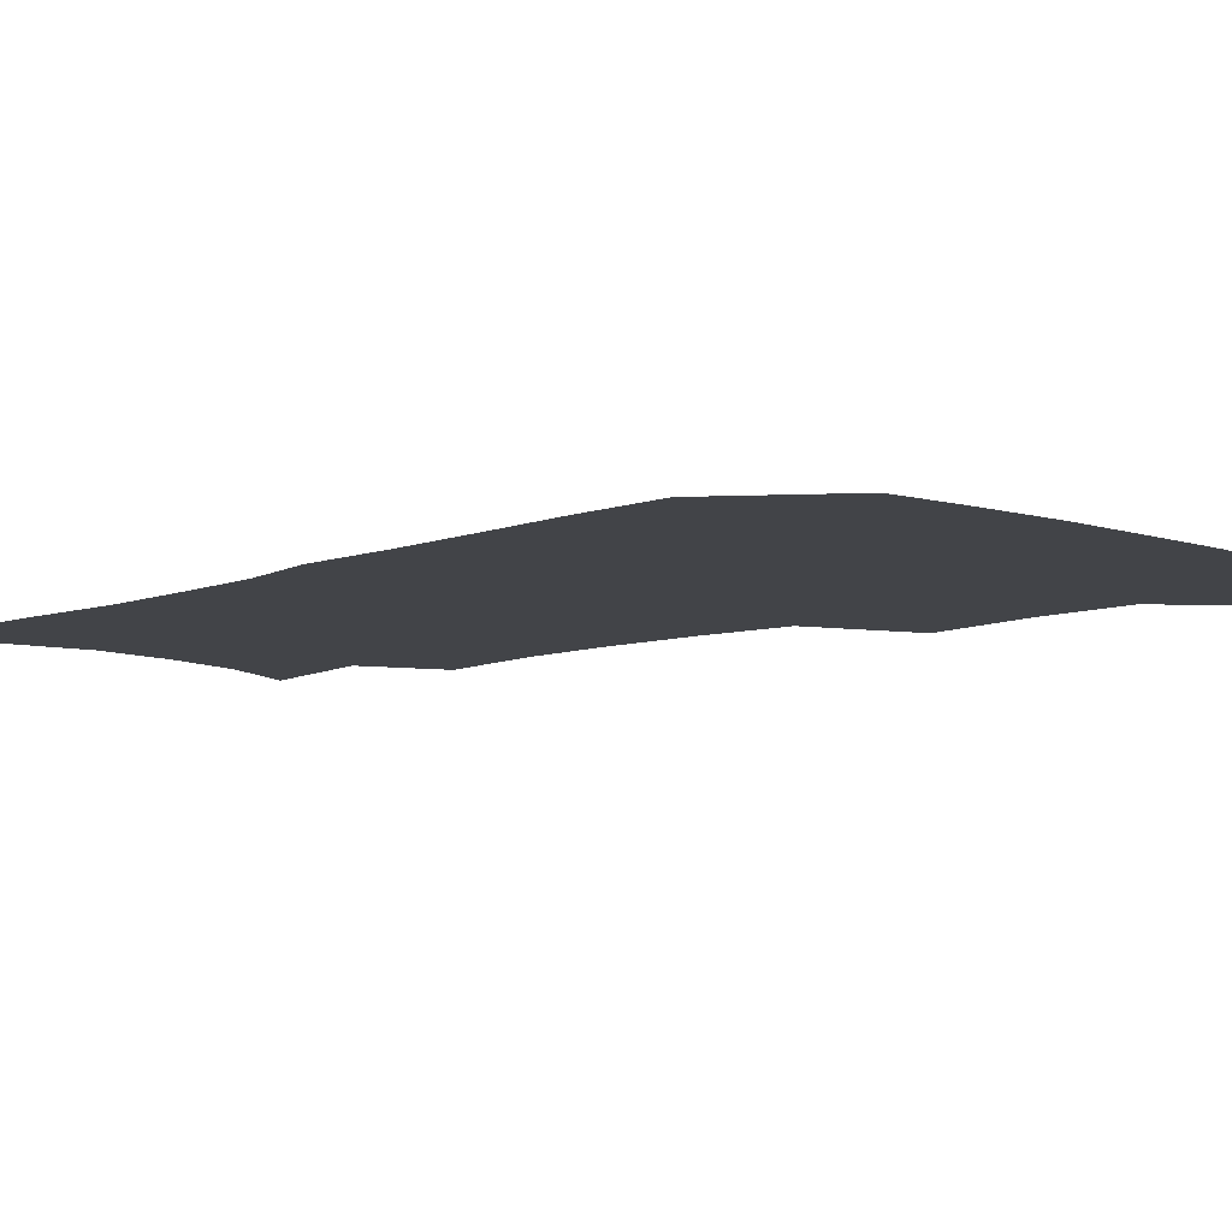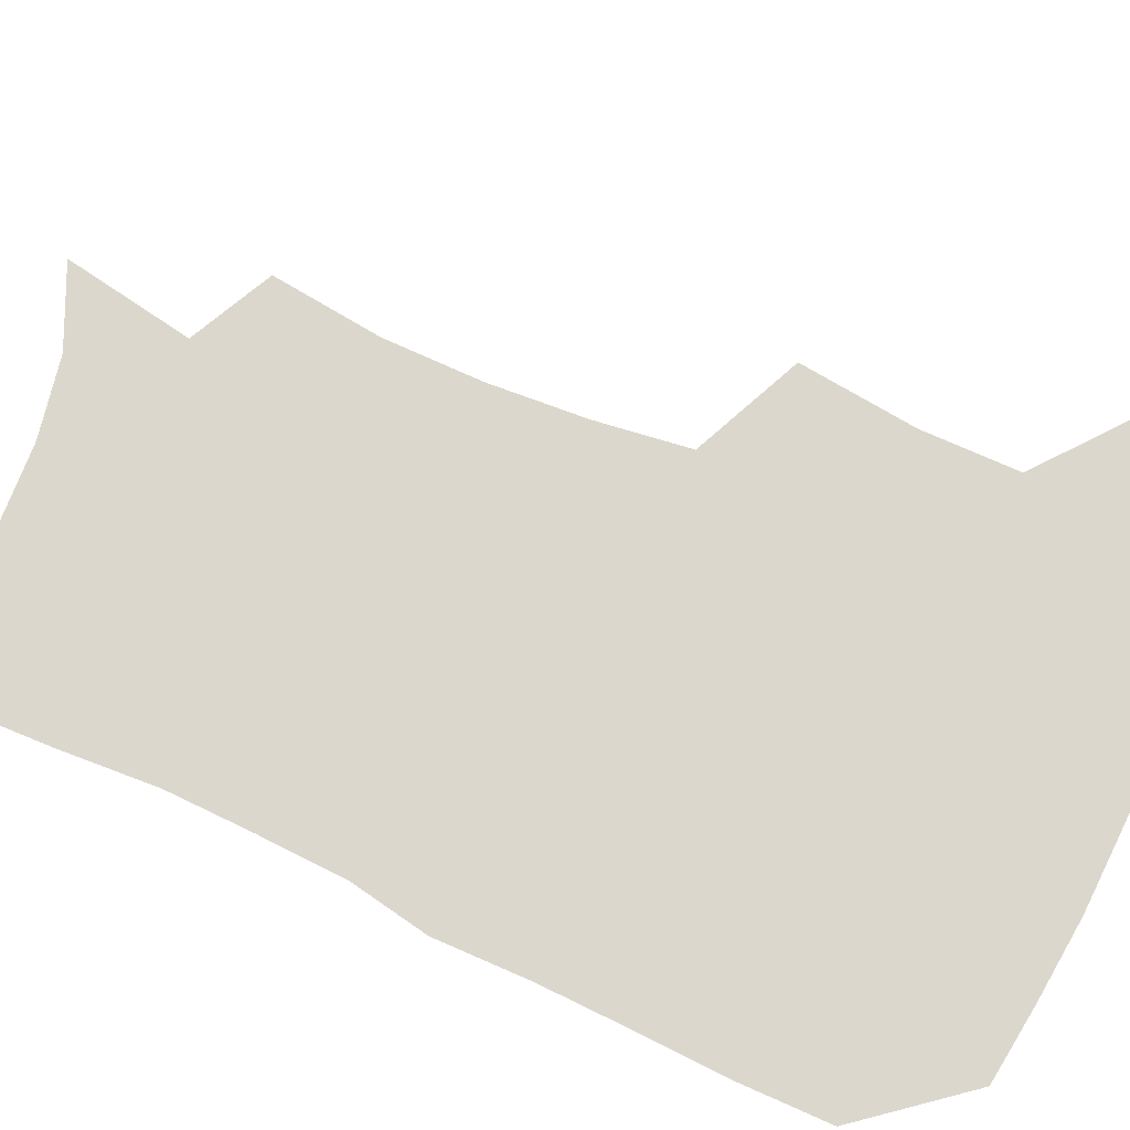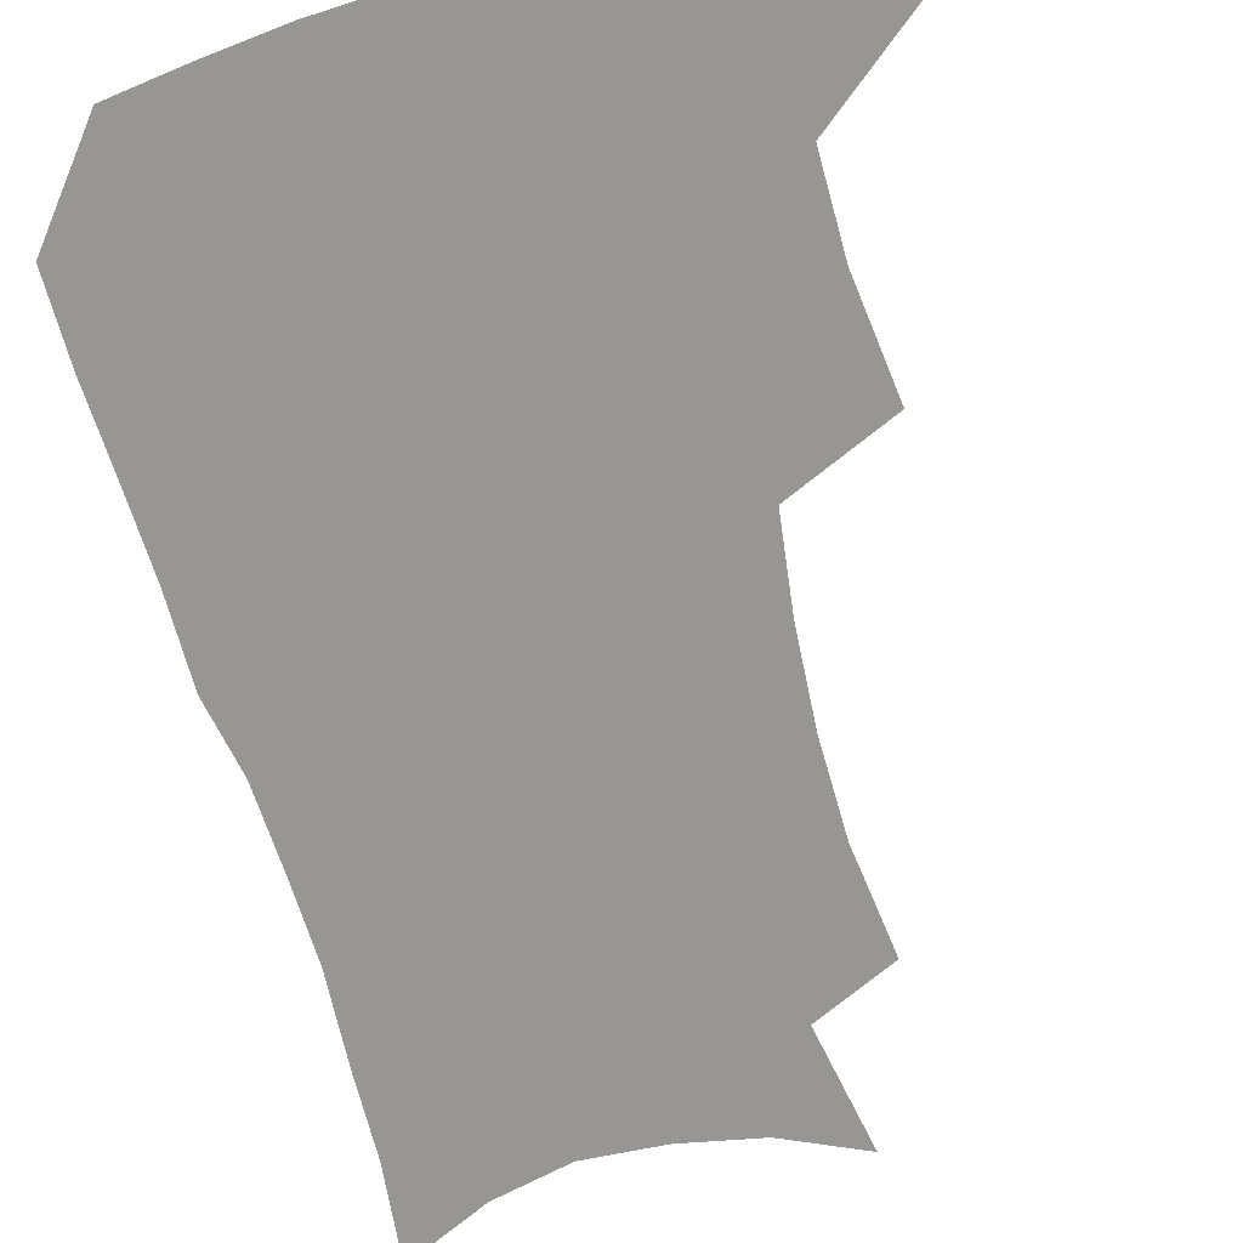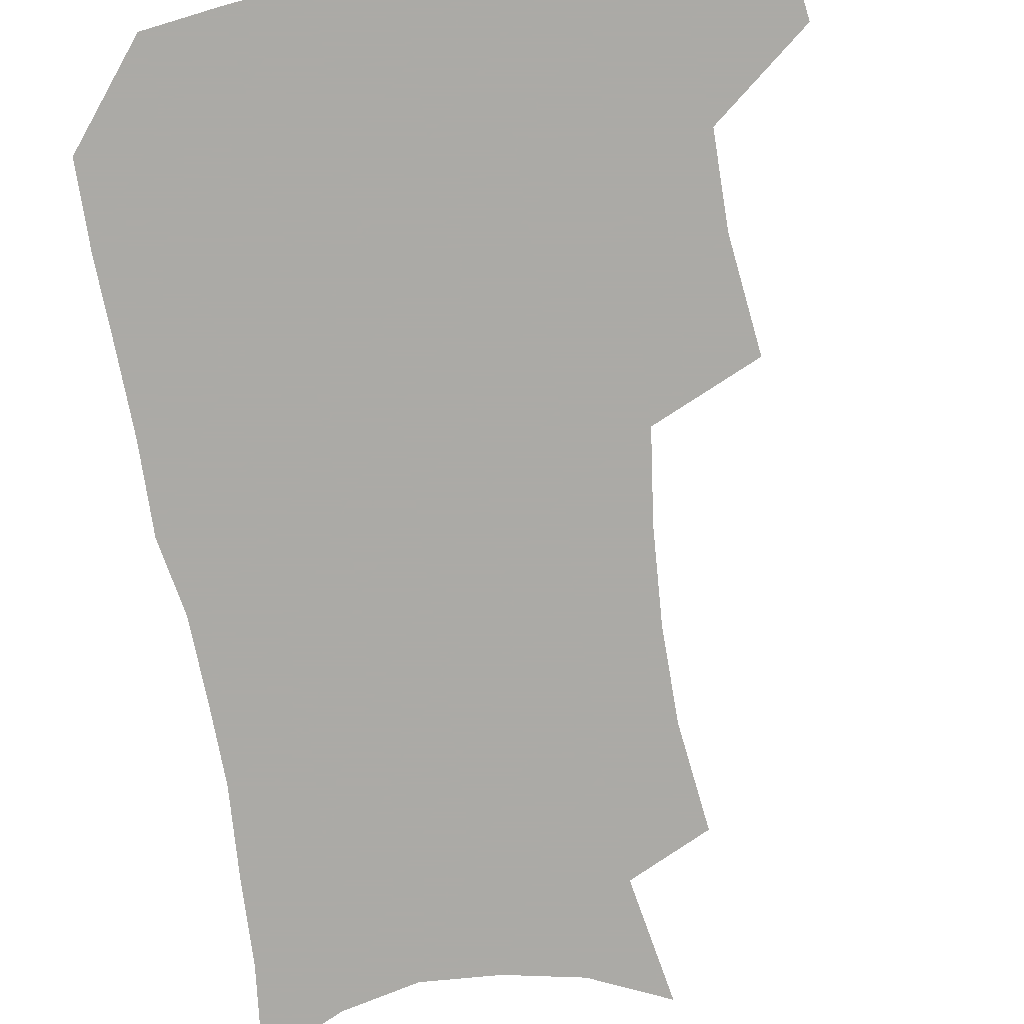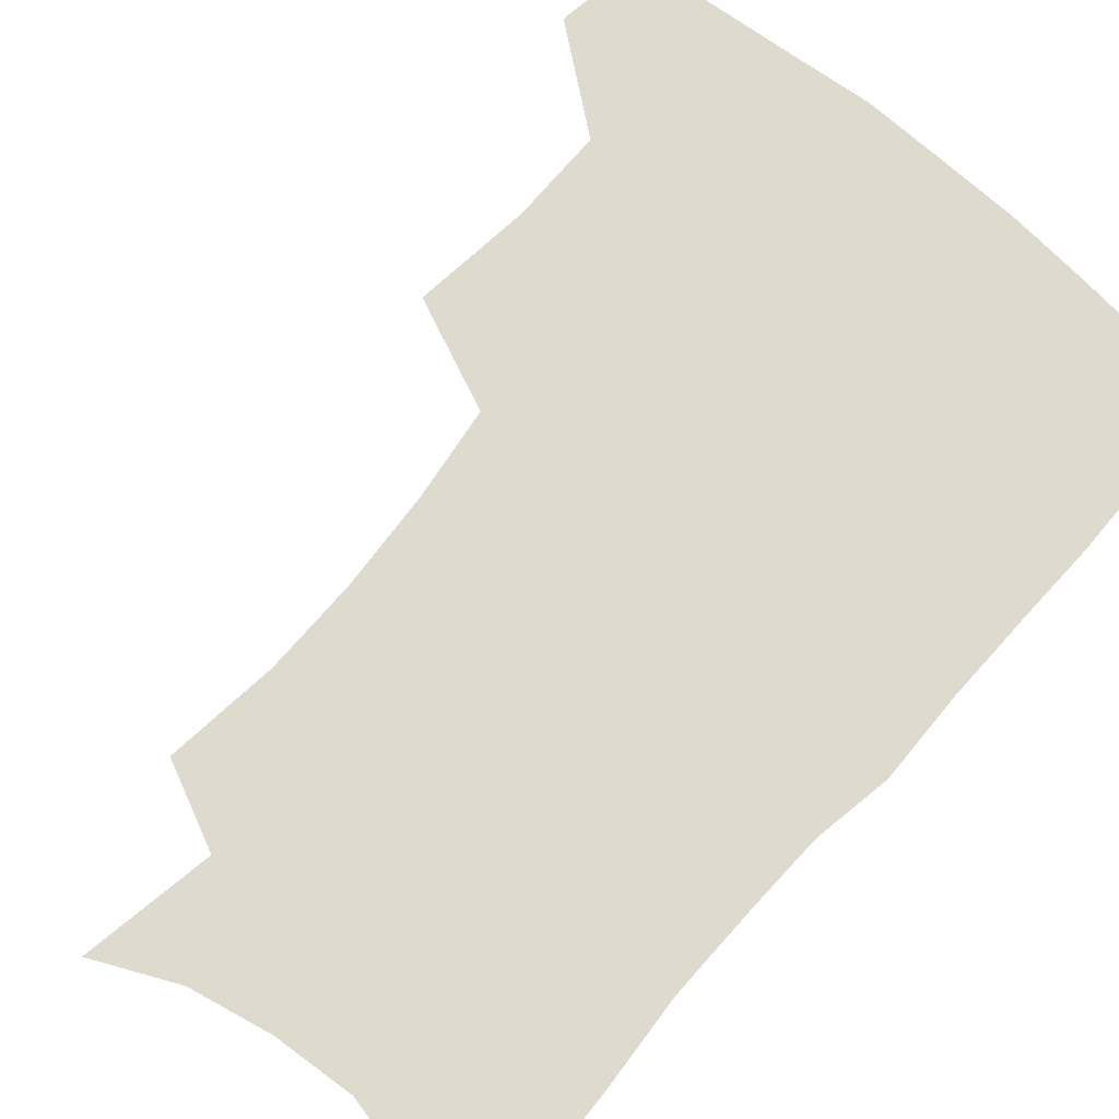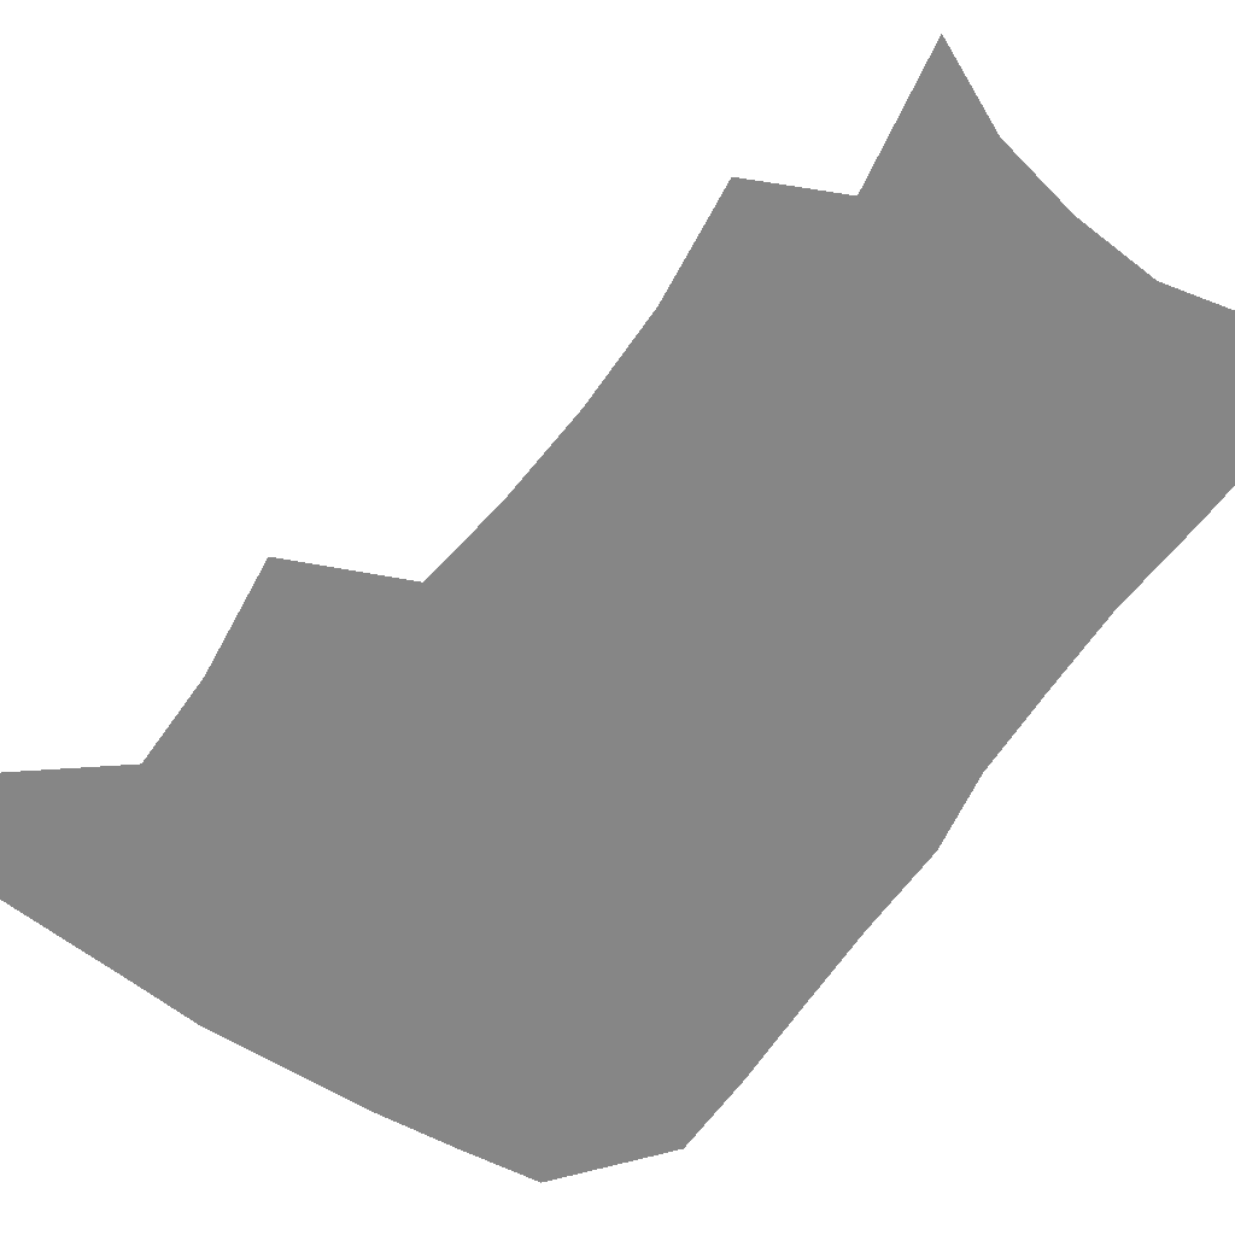
<metadata>
{"format":"obj","ext":"obj","renderer":"f3d","projection":"perspective","resolution":1024,"background":"white","views":[{"elev":-8.1,"azim":136.1,"up":"+Z"},{"elev":72.9,"azim":115.1,"up":"+Z"},{"elev":-68.0,"azim":-163.6,"up":"+Z"},{"elev":-75.9,"azim":-169.9,"up":"+Z"},{"elev":71.2,"azim":41.0,"up":"+Z"},{"elev":-62.0,"azim":-33.8,"up":"+Z"}]}
</metadata>
<code>
v 480.1 472.9 0
v 484.3 505.6 0
v 511 370.9 0
v 515.3 412.2 0
v 514.7 446 0
v 517.4 479.3 0
v 514.7 508.4 0
v 553 214 0
v 557.2 253.3 0
v 557 287.6 0
v 554.3 321.6 0
v 549.6 354.4 0
v 547.9 389.7 0
v 547.7 422.5 0
v 547.9 453.3 0
v 547.2 481.8 0
v 544 510.9 0
v 574.7 154.8 0
v 582.2 200.6 0
v 585 240.4 0
v 584.1 272.1 0
v 583.4 306.7 0
v 581.1 337.9 0
v 577.7 366 0
v 577.4 399 0
v 577.4 429.1 0
v 577.3 456.9 0
v 575.9 483.5 0
v 572.7 513.6 0
v 602.7 168.2 0
v 609.1 216.6 0
v 608.9 249 0
v 607.9 280.3 0
v 606.8 312.6 0
v 605.4 343.5 0
v 604.1 372.4 0
v 603.4 401.2 0
v 603.6 430.7 0
v 603.8 458 0
v 603.4 484.5 0
v 602.3 513 0
v 631 174.2 0
v 632.6 217.9 0
v 632 252.8 0
v 631.1 284.4 0
v 630.4 313 0
v 629.3 343.4 0
v 628.9 374.7 0
v 629 403.4 0
v 629.3 431.8 0
v 629.9 458.3 0
v 630.9 484.1 0
v 631 512.2 0
v 659.3 176.5 0
v 656.6 217.4 0
v 656.2 248 0
v 654.8 280.3 0
v 653.4 315 0
v 652.9 345 0
v 653.9 371.7 0
v 654.3 400.8 0
v 654.2 430.5 0
v 655.3 457.1 0
v 657.2 483 0
v 659.6 509.6 0
v 687.5 170.5 0
v 682.7 209.1 0
v 681 241.8 0
v 678.3 276.6 0
v 679.3 305.5 0
v 678.8 336.6 0
v 679.2 366.3 0
v 680.8 394.7 0
v 682.7 422.8 0
v 683.1 452 0
v 683 480.9 0
v 686.7 506.5 0
v 691 541 0
v 717.7 156.6 0
v 713.4 192.4 0
v 712 223.7 0
v 709.4 257.4 0
v 709.7 287.8 0
v 710.6 318.5 0
v 715.3 346 0
v 714.4 378.8 0
v 714.9 410.3 0
v 715.6 441.2 0
v 715 472.2 0
f 5 6 1
f 1 6 2
f 6 7 2
f 12 13 3
f 3 13 4
f 13 14 4
f 4 14 5
f 14 15 5
f 5 15 6
f 15 16 6
f 6 16 7
f 16 17 7
f 19 20 8
f 8 20 9
f 20 21 9
f 9 21 10
f 21 22 10
f 10 22 11
f 22 23 11
f 11 23 12
f 23 24 12
f 12 24 13
f 24 25 13
f 13 25 14
f 25 26 14
f 14 26 15
f 26 27 15
f 15 27 16
f 27 28 16
f 16 28 17
f 28 29 17
f 18 30 19
f 30 31 19
f 19 31 20
f 31 32 20
f 20 32 21
f 32 33 21
f 21 33 22
f 33 34 22
f 22 34 23
f 34 35 23
f 23 35 24
f 35 36 24
f 24 36 25
f 36 37 25
f 25 37 26
f 37 38 26
f 26 38 27
f 38 39 27
f 27 39 28
f 39 40 28
f 28 40 29
f 40 41 29
f 30 42 31
f 42 43 31
f 31 43 32
f 43 44 32
f 32 44 33
f 44 45 33
f 33 45 34
f 45 46 34
f 34 46 35
f 46 47 35
f 35 47 36
f 47 48 36
f 36 48 37
f 48 49 37
f 37 49 38
f 49 50 38
f 38 50 39
f 50 51 39
f 39 51 40
f 51 52 40
f 40 52 41
f 52 53 41
f 42 54 43
f 54 55 43
f 43 55 44
f 55 56 44
f 44 56 45
f 56 57 45
f 45 57 46
f 57 58 46
f 46 58 47
f 58 59 47
f 47 59 48
f 59 60 48
f 48 60 49
f 60 61 49
f 49 61 50
f 61 62 50
f 50 62 51
f 62 63 51
f 51 63 52
f 63 64 52
f 52 64 53
f 64 65 53
f 54 66 55
f 66 67 55
f 55 67 56
f 67 68 56
f 56 68 57
f 68 69 57
f 57 69 58
f 69 70 58
f 58 70 59
f 70 71 59
f 59 71 60
f 71 72 60
f 60 72 61
f 72 73 61
f 61 73 62
f 73 74 62
f 62 74 63
f 74 75 63
f 63 75 64
f 75 76 64
f 64 76 65
f 76 77 65
f 66 79 67
f 79 80 67
f 67 80 68
f 80 81 68
f 68 81 69
f 81 82 69
f 69 82 70
f 82 83 70
f 70 83 71
f 83 84 71
f 71 84 72
f 84 85 72
f 72 85 73
f 85 86 73
f 73 86 74
f 86 87 74
f 74 87 75
f 87 88 75
f 75 88 76
f 88 89 76
f 76 89 77

</code>
